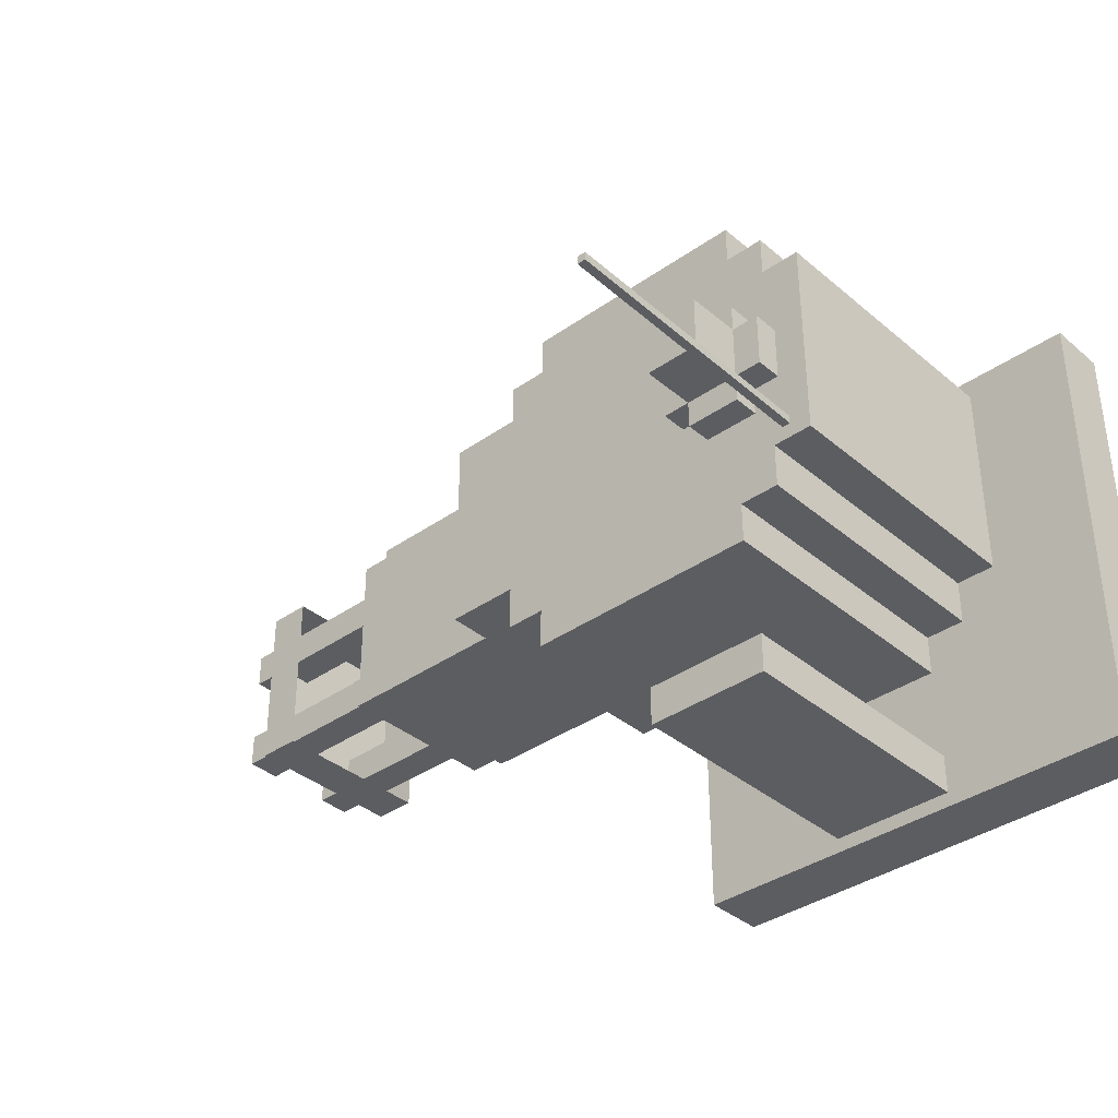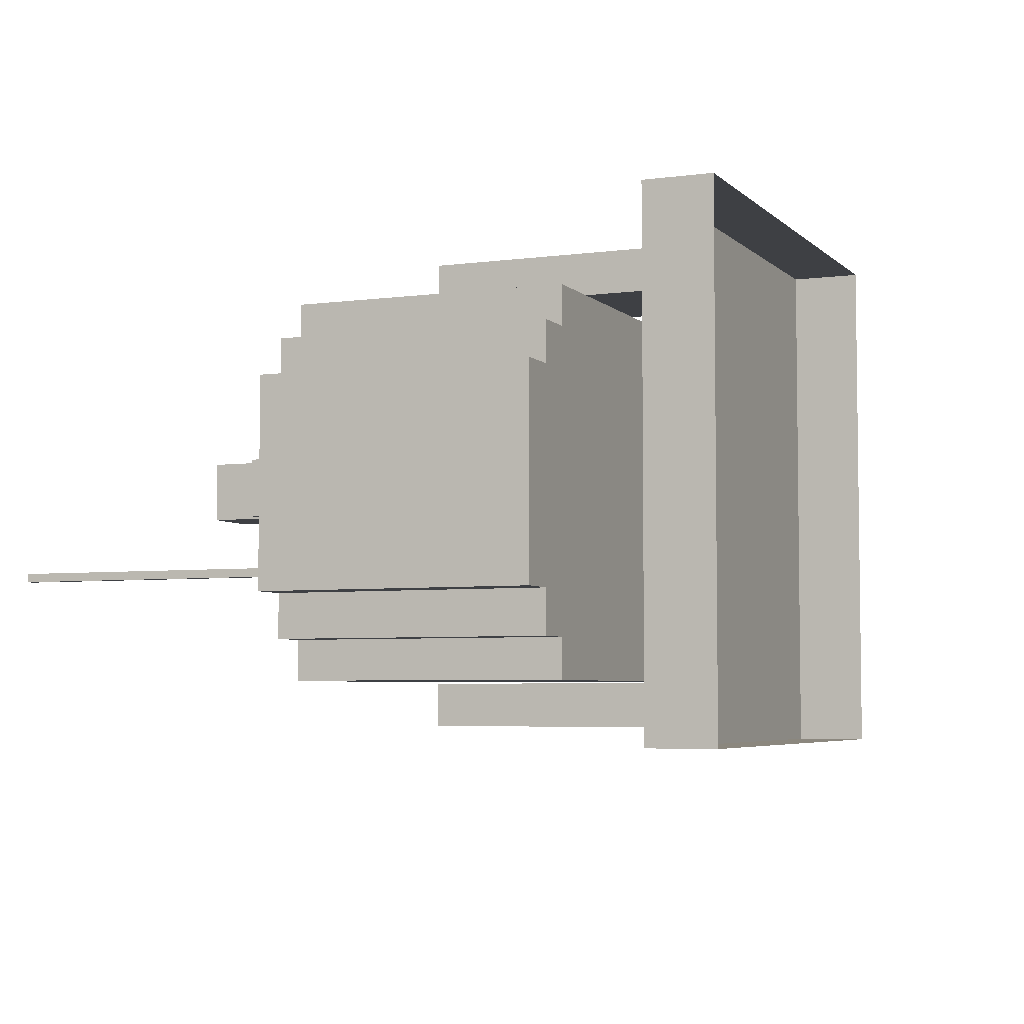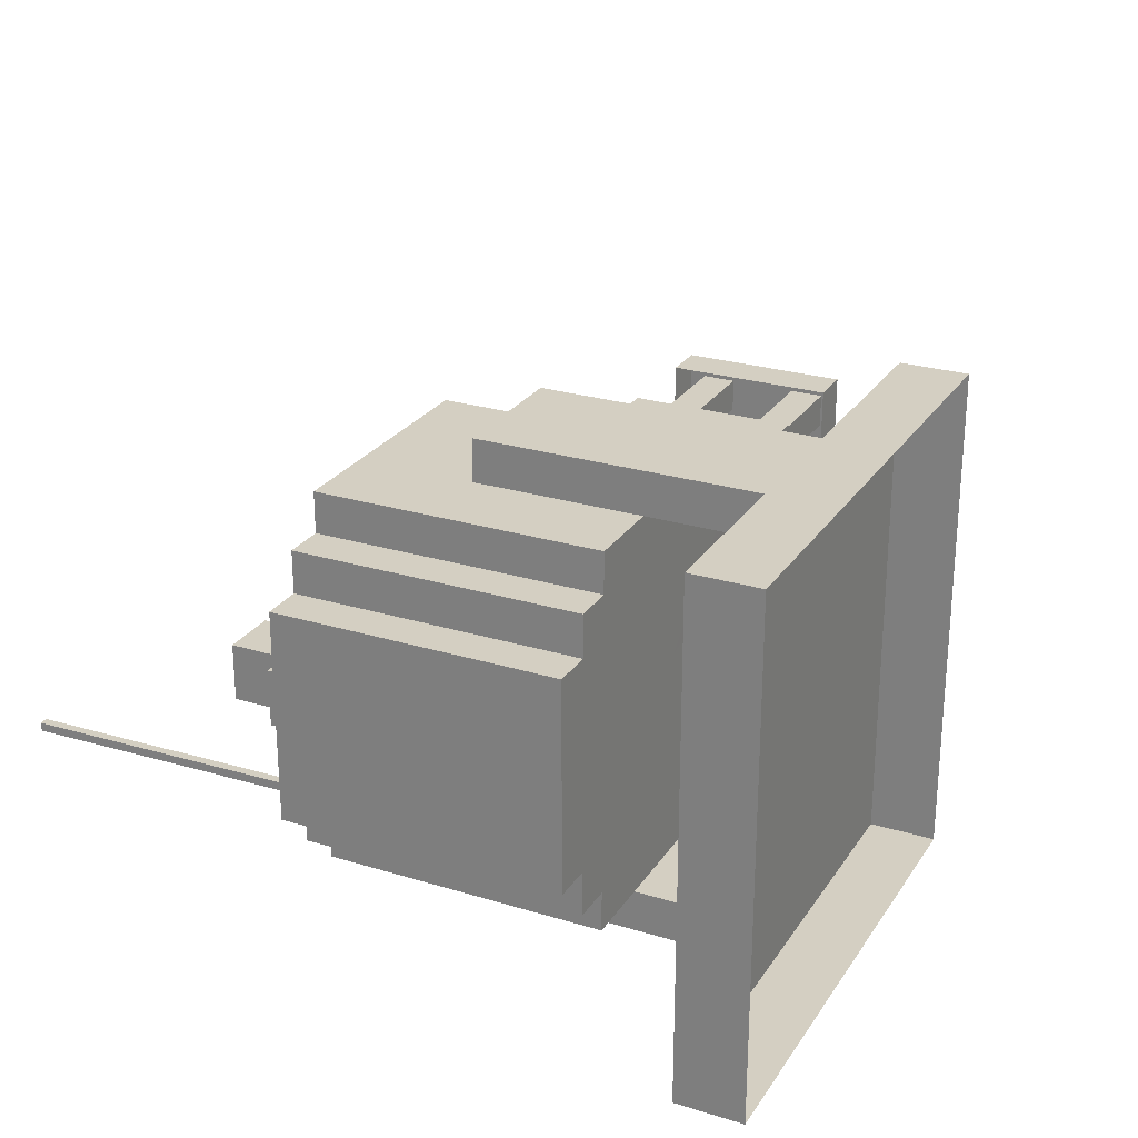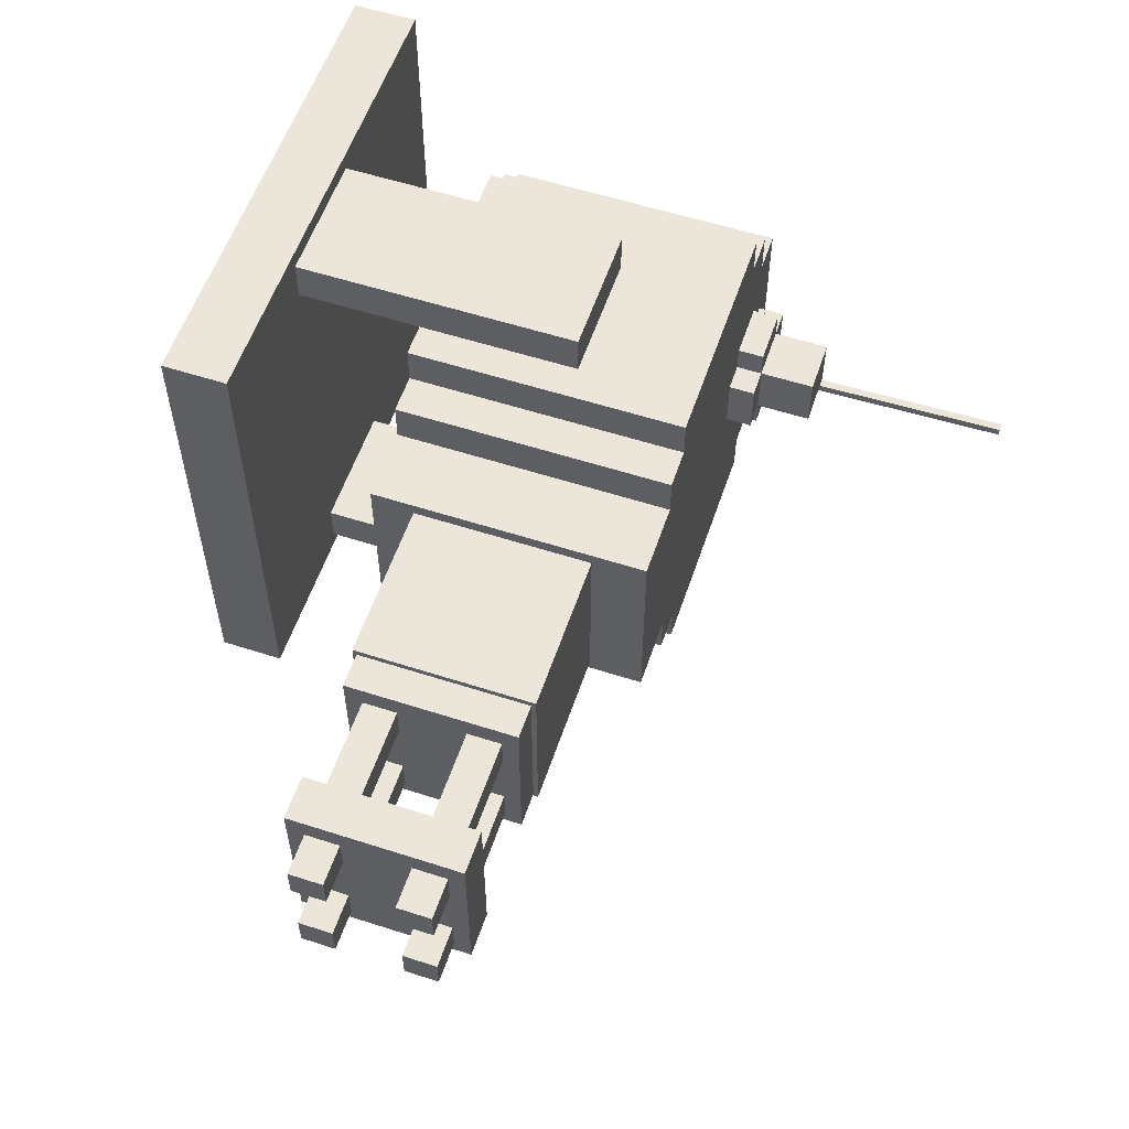
<metadata>
{"format":"obj","ext":"obj","renderer":"f3d","projection":"perspective","resolution":1024,"background":"white","views":[{"elev":-36.6,"azim":42.5,"up":"+Y"},{"elev":-4.9,"azim":113.1,"up":"+Y"},{"elev":25.6,"azim":116.0,"up":"+Y"},{"elev":57.0,"azim":-71.4,"up":"+Y"}]}
</metadata>
<code>
g fort_object_x_turret02
v 0.4851 -0.2165 1.852
v 0.5077 -0.2165 1.851
v 0.5077 -0.2391 1.851
v 0.4851 -0.2391 1.852
v 0.4704 -0.2165 1.098
v 0.4851 -0.2165 1.852
v 0.4851 -0.2391 1.852
v 0.4704 -0.2391 1.098
v 0.4704 -0.2391 1.098
v 0.4851 -0.2391 1.852
v 0.5077 -0.2391 1.851
v 0.493 -0.2391 1.098
v 0.493 -0.2391 1.098
v 0.5077 -0.2391 1.851
v 0.5077 -0.2165 1.851
v 0.493 -0.2165 1.098
v 0.493 -0.2165 1.098
v 0.5077 -0.2165 1.851
v 0.4851 -0.2165 1.852
v 0.4704 -0.2165 1.098
v 0.3346 -0.51 0.3406
v 0.3346 -0.51 1.103
v 0.3346 -0.4011 1.103
v 0.3346 -0.4011 0.3406
v 0.3346 -0.4011 0.3406
v 0.3346 -0.4011 1.103
v 0.4435 -0.4011 1.103
v 0.4435 -0.4011 0.3406
v 0.4435 -0.4011 0.3406
v 0.4435 -0.4011 1.103
v 0.4435 -0.2804 1.103
v 0.4435 -0.2804 0.3406
v 0.4435 -0.2804 0.3406
v 0.4435 -0.2804 1.103
v 0.5524 -0.2804 1.103
v 0.5524 -0.2804 0.3406
v 0.5524 -0.2804 0.3406
v 0.5524 -0.2804 1.103
v 0.5524 0.2864 1.103
v 0.5524 0.2864 0.3406
v 0.5524 0.2864 0.3406
v 0.5524 0.2864 1.103
v 0.4435 0.2864 1.103
v 0.4435 0.2864 0.3406
v 0.4435 0.2864 0.3406
v 0.4435 0.2864 1.103
v 0.4435 0.399 1.103
v 0.4435 0.399 0.3406
v 0.4435 0.399 0.3406
v 0.4435 0.399 1.103
v 0.3346 0.399 1.103
v 0.3346 0.399 0.3406
v 0.3346 0.399 0.3406
v 0.3346 0.399 1.103
v 0.3346 0.5078 1.103
v 0.3346 0.5078 0.3406
v -0.3186 -0.51 1.103
v 0.3346 -0.51 1.103
v 0.3346 -0.51 0.3406
v -0.3186 -0.51 0.3406
v -0.3186 -0.4011 0.3406
v -0.3186 -0.4011 1.103
v -0.3186 -0.51 1.103
v -0.3186 -0.51 0.3406
v -0.3186 -0.4011 0.3406
v -0.4274 -0.4011 0.3406
v -0.4274 -0.4011 1.103
v -0.3186 -0.4011 1.103
v -0.4274 -0.4011 0.3406
v -0.4274 -0.2804 0.3406
v -0.4274 -0.2804 1.103
v -0.4274 -0.4011 1.103
v -0.4274 0.2864 0.3406
v -0.4274 0.399 0.3406
v -0.4274 0.399 1.103
v -0.4274 0.2864 1.103
v -0.4274 0.399 0.3406
v -0.3186 0.399 0.3406
v -0.3186 0.399 1.103
v -0.4274 0.399 1.103
v -0.3186 0.399 0.3406
v -0.3186 0.5078 0.3406
v -0.3186 0.5078 1.103
v -0.3186 0.399 1.103
v 0.3346 0.5078 0.3406
v 0.3346 0.5078 1.103
v -0.3186 0.5078 1.103
v -0.3186 0.5078 0.3406
v -0.6297 -0.2804 1.103
v -0.4274 -0.2804 1.103
v -0.4274 -0.2804 0.3406
v -0.6297 -0.2804 0.3413
v -0.6297 0.2864 0.3413
v -0.4274 0.2864 0.3406
v -0.4274 0.2864 1.103
v -0.6297 0.2864 1.103
v -0.6297 0.2864 1.103
v 0.006994 0.003007 1.103
v -0.6297 -0.2804 1.103
v -0.4274 -0.2804 1.103
v -0.4274 -0.4011 1.103
v -0.3186 -0.4011 1.103
v -0.3186 -0.51 1.103
v 0.3346 -0.51 1.103
v 0.3346 -0.4011 1.103
v 0.4435 -0.4011 1.103
v 0.4435 -0.2804 1.103
v 0.5524 -0.2804 1.103
v 0.5524 0.2864 1.103
v 0.4435 0.2864 1.103
v 0.4435 0.399 1.103
v 0.3346 0.399 1.103
v 0.3346 0.5078 1.103
v -0.3186 0.5078 1.103
v -0.3186 0.399 1.103
v -0.4274 0.399 1.103
v -0.4274 0.2864 1.103
v -0.6297 0.2864 0.3413
v 0.006994 0.003006 0.3406
v -0.4274 0.2864 0.3406
v -0.4274 0.399 0.3406
v -0.3186 0.399 0.3406
v -0.3186 0.5078 0.3406
v 0.3346 0.5078 0.3406
v 0.3346 0.399 0.3406
v 0.4435 0.399 0.3406
v 0.4435 0.2864 0.3406
v 0.5524 0.2864 0.3406
v 0.5524 -0.2804 0.3406
v 0.4435 -0.2804 0.3406
v 0.4435 -0.4011 0.3406
v 0.3346 -0.4011 0.3406
v 0.3346 -0.51 0.3406
v -0.3186 -0.51 0.3406
v -0.3186 -0.4011 0.3406
v -0.4274 -0.4011 0.3406
v -0.4274 -0.2804 0.3406
v -0.6297 -0.2804 0.3413
v -0.6297 0.2864 0.3413
v -0.6297 0.2864 1.103
v -0.6297 -0.2804 1.103
v -0.6297 -0.2804 0.3413
v 0.3927 0.07428 1.324
v 0.3927 0.07428 1.174
v 0.3927 -0.07639 1.174
v 0.3927 -0.07639 1.324
v 0.3927 0.07428 1.324
v 0.3927 -0.07639 1.324
v 0.242 -0.07639 1.324
v 0.242 0.07428 1.324
v 0.242 -0.07639 1.324
v 0.3927 -0.07639 1.324
v 0.3927 -0.07639 1.174
v 0.242 -0.07639 1.174
v 0.242 0.07428 1.174
v 0.242 0.07428 1.324
v 0.242 -0.07639 1.324
v 0.242 -0.07639 1.174
v 0.242 0.07428 1.174
v 0.3927 0.07428 1.174
v 0.3927 0.07428 1.324
v 0.242 0.07428 1.324
v 0.3927 -0.1517 1.098
v 0.3927 -0.1517 1.174
v 0.3927 0.1496 1.174
v 0.3927 0.1496 1.098
v 0.3927 0.1496 1.174
v 0.3927 -0.1517 1.174
v 0.242 -0.1517 1.174
v 0.242 0.1496 1.174
v 0.3927 -0.1517 1.098
v 0.242 -0.1517 1.098
v 0.242 -0.1517 1.174
v 0.3927 -0.1517 1.174
v 0.242 -0.1517 1.098
v 0.242 0.1496 1.098
v 0.242 0.1496 1.174
v 0.242 -0.1517 1.174
v 0.3927 0.1496 1.098
v 0.3927 0.1496 1.174
v 0.242 0.1496 1.174
v 0.242 0.1496 1.098
v 0.1666 -0.07639 1.098
v 0.1666 -0.07639 1.174
v 0.468 -0.07639 1.174
v 0.468 -0.07639 1.098
v 0.468 -0.07639 1.174
v 0.1666 -0.07639 1.174
v 0.1666 0.07428 1.174
v 0.468 0.07428 1.174
v 0.1666 -0.07639 1.098
v 0.1666 0.07428 1.098
v 0.1666 0.07428 1.174
v 0.1666 -0.07639 1.174
v 0.1666 0.07428 1.098
v 0.468 0.07428 1.098
v 0.468 0.07428 1.174
v 0.1666 0.07428 1.174
v 0.468 -0.07639 1.098
v 0.468 -0.07639 1.174
v 0.468 0.07428 1.174
v 0.468 0.07428 1.098
v -0.2311 -0.5176 0.0005793
v -0.2311 -0.5176 0.7826
v -0.2311 -0.6313 0.7826
v -0.2311 -0.6313 0.0005793
v -0.2311 -0.6313 0.0005793
v -0.2311 -0.6313 0.7826
v 0.1327 -0.6313 0.7826
v 0.1327 -0.6313 0.0005794
v 0.1327 -0.6313 0.0005794
v 0.1327 -0.6313 0.7826
v 0.1327 -0.5176 0.7826
v 0.1327 -0.5176 0.0005793
v 0.1327 -0.5176 0.0005793
v 0.1327 -0.5176 0.7826
v -0.2311 -0.5176 0.7826
v -0.2311 -0.5176 0.0005793
v 0.1327 -0.5176 0.7826
v 0.1327 -0.6313 0.7826
v -0.2311 -0.6313 0.7826
v -0.2311 -0.5176 0.7826
v -0.2311 0.6274 0.0005788
v -0.2311 0.6274 0.7826
v -0.2311 0.5137 0.7826
v -0.2311 0.5137 0.0005789
v -0.2311 0.5137 0.0005789
v -0.2311 0.5137 0.7826
v 0.1327 0.5137 0.7826
v 0.1327 0.5137 0.0005789
v 0.1327 0.5137 0.0005789
v 0.1327 0.5137 0.7826
v 0.1327 0.6274 0.7826
v 0.1327 0.6274 0.0005789
v 0.1327 0.6274 0.0005789
v 0.1327 0.6274 0.7826
v -0.2311 0.6274 0.7826
v -0.2311 0.6274 0.0005788
v -0.2311 0.5137 0.7826
v -0.2311 0.6274 0.7826
v 0.1327 0.6274 0.7826
v 0.1327 0.5137 0.7826
v 0.6733 0.6733 -6.461e-07
v 0.6733 -0.6733 -1.585e-07
v -0.6733 -0.6733 -2.479e-07
v -0.6733 0.6733 -7.355e-07
v 0.6733 -0.6733 -1.585e-07
v 0.6733 -0.6733 -0.1795
v -0.6733 -0.6733 -0.1795
v -0.6733 -0.6733 -2.479e-07
v 0.6733 0.6733 -6.461e-07
v 0.6733 0.6733 -0.1795
v 0.6733 -0.6733 -0.1795
v 0.6733 -0.6733 -1.585e-07
v -0.6733 0.6733 -7.355e-07
v -0.6733 0.6733 -0.1795
v 0.6733 0.6733 -0.1795
v 0.6733 0.6733 -6.461e-07
v -0.6733 -0.6733 -2.479e-07
v -0.6733 -0.6733 -0.1795
v -0.6733 0.6733 -0.1795
v -0.6733 0.6733 -7.355e-07
v -1.073 -0.2492 0.9537
v -1.073 -0.2492 0.4601
v -1.073 0.2518 0.4601
v -1.073 0.2518 0.9537
v -1.073 -0.2492 0.9537
v -0.6223 -0.2492 0.9537
v -0.6223 -0.2492 0.4601
v -1.073 -0.2492 0.4601
v -1.073 -0.2492 0.4601
v -0.6223 -0.2492 0.4601
v -0.6223 0.2518 0.4601
v -1.073 0.2518 0.4601
v -1.073 0.2518 0.4601
v -0.6223 0.2518 0.4601
v -0.6223 0.2518 0.9537
v -1.073 0.2518 0.9537
v -1.073 0.2518 0.9537
v -0.6223 0.2518 0.9537
v -0.6223 -0.2492 0.9537
v -1.073 -0.2492 0.9537
v -1.17 -0.2367 0.9413
v -1.17 -0.2367 0.4725
v -1.17 0.2393 0.4725
v -1.17 0.2393 0.9413
v -1.075 -0.2367 0.9413
v -1.17 -0.2367 0.9413
v -1.17 0.2393 0.9413
v -1.075 0.2393 0.9413
v -1.075 0.2393 0.9413
v -1.17 0.2393 0.9413
v -1.17 0.2393 0.4725
v -1.075 0.2393 0.4725
v -1.075 0.2393 0.4725
v -1.17 0.2393 0.4725
v -1.17 -0.2367 0.4725
v -1.075 -0.2367 0.4725
v -1.075 -0.2367 0.4725
v -1.17 -0.2367 0.4725
v -1.17 -0.2367 0.9413
v -1.075 -0.2367 0.9413
v -1.675 -0.1973 0.6143
v -1.675 -0.1973 0.5205
v -1.675 -0.1037 0.5205
v -1.675 -0.1037 0.6143
v -1.17 -0.1973 0.6143
v -1.675 -0.1973 0.6143
v -1.675 -0.1037 0.6143
v -1.17 -0.1037 0.6143
v -1.17 -0.1037 0.6143
v -1.675 -0.1037 0.6143
v -1.675 -0.1037 0.5205
v -1.17 -0.1037 0.5205
v -1.17 -0.1037 0.5205
v -1.675 -0.1037 0.5205
v -1.675 -0.1973 0.5205
v -1.17 -0.1973 0.5205
v -1.17 -0.1973 0.5205
v -1.675 -0.1973 0.5205
v -1.675 -0.1973 0.6143
v -1.17 -0.1973 0.6143
v -1.675 0.08548 0.6143
v -1.675 0.08548 0.5205
v -1.675 0.1791 0.5205
v -1.675 0.1791 0.6143
v -1.17 0.08548 0.6143
v -1.675 0.08548 0.6143
v -1.675 0.1791 0.6143
v -1.17 0.1791 0.6143
v -1.17 0.1791 0.6143
v -1.675 0.1791 0.6143
v -1.675 0.1791 0.5205
v -1.17 0.1791 0.5205
v -1.17 0.1791 0.5205
v -1.675 0.1791 0.5205
v -1.675 0.08548 0.5205
v -1.17 0.08548 0.5205
v -1.17 0.08548 0.5205
v -1.675 0.08548 0.5205
v -1.675 0.08548 0.6143
v -1.17 0.08548 0.6143
v -1.675 -0.1973 0.8956
v -1.675 -0.1973 0.8019
v -1.675 -0.1037 0.8019
v -1.675 -0.1037 0.8956
v -1.17 -0.1973 0.8956
v -1.675 -0.1973 0.8956
v -1.675 -0.1037 0.8956
v -1.17 -0.1037 0.8956
v -1.17 -0.1037 0.8956
v -1.675 -0.1037 0.8956
v -1.675 -0.1037 0.8019
v -1.17 -0.1037 0.8019
v -1.17 -0.1037 0.8019
v -1.675 -0.1037 0.8019
v -1.675 -0.1973 0.8019
v -1.17 -0.1973 0.8019
v -1.17 -0.1973 0.8019
v -1.675 -0.1973 0.8019
v -1.675 -0.1973 0.8956
v -1.17 -0.1973 0.8956
v -1.675 0.08548 0.8956
v -1.675 0.08548 0.8019
v -1.675 0.1791 0.8019
v -1.675 0.1791 0.8956
v -1.17 0.08548 0.8956
v -1.675 0.08548 0.8956
v -1.675 0.1791 0.8956
v -1.17 0.1791 0.8956
v -1.17 0.1791 0.8956
v -1.675 0.1791 0.8956
v -1.675 0.1791 0.8019
v -1.17 0.1791 0.8019
v -1.17 0.1791 0.8019
v -1.675 0.1791 0.8019
v -1.675 0.08548 0.8019
v -1.17 0.08548 0.8019
v -1.17 0.08548 0.8019
v -1.675 0.08548 0.8019
v -1.675 0.08548 0.8956
v -1.17 0.08548 0.8956
v -1.563 -0.2367 0.9413
v -1.563 -0.2367 0.4725
v -1.563 0.2393 0.4725
v -1.563 0.2393 0.9413
v -1.444 -0.2367 0.9413
v -1.563 -0.2367 0.9413
v -1.563 0.2393 0.9413
v -1.444 0.2393 0.9413
v -1.444 0.2393 0.9413
v -1.563 0.2393 0.9413
v -1.563 0.2393 0.4725
v -1.444 0.2393 0.4725
v -1.444 0.2393 0.4725
v -1.563 0.2393 0.4725
v -1.563 -0.2367 0.4725
v -1.444 -0.2367 0.4725
v -1.444 -0.2367 0.4725
v -1.563 -0.2367 0.4725
v -1.563 -0.2367 0.9413
v -1.444 -0.2367 0.9413
g fort_object_x_turret02_0
f 3 2 1
f 4 3 1
f 7 6 5
f 8 7 5
f 11 10 9
f 12 11 9
f 15 14 13
f 16 15 13
f 19 18 17
f 20 19 17
f 23 22 21
f 24 23 21
f 27 26 25
f 28 27 25
f 31 30 29
f 32 31 29
f 35 34 33
f 36 35 33
f 39 38 37
f 40 39 37
f 43 42 41
f 44 43 41
f 47 46 45
f 48 47 45
f 51 50 49
f 52 51 49
f 55 54 53
f 56 55 53
f 59 58 57
f 60 59 57
f 63 62 61
f 64 63 61
f 67 66 65
f 68 67 65
f 71 70 69
f 72 71 69
f 75 74 73
f 76 75 73
f 79 78 77
f 80 79 77
f 83 82 81
f 84 83 81
f 87 86 85
f 88 87 85
f 91 90 89
f 92 91 89
f 95 94 93
f 96 95 93
f 99 98 97
f 100 98 99
f 101 98 100
f 102 98 101
f 103 98 102
f 104 98 103
f 105 98 104
f 106 98 105
f 107 98 106
f 108 98 107
f 109 98 108
f 110 98 109
f 111 98 110
f 112 98 111
f 113 98 112
f 114 98 113
f 115 98 114
f 116 98 115
f 117 98 116
f 97 98 117
f 120 119 118
f 121 119 120
f 122 119 121
f 123 119 122
f 124 119 123
f 125 119 124
f 126 119 125
f 127 119 126
f 128 119 127
f 129 119 128
f 130 119 129
f 131 119 130
f 132 119 131
f 133 119 132
f 134 119 133
f 135 119 134
f 136 119 135
f 137 119 136
f 138 119 137
f 119 138 118
f 141 140 139
f 142 141 139
f 145 144 143
f 146 145 143
f 149 148 147
f 150 149 147
f 153 152 151
f 154 153 151
f 157 156 155
f 158 157 155
f 161 160 159
f 162 161 159
f 165 164 163
f 166 165 163
f 169 168 167
f 170 169 167
f 173 172 171
f 174 173 171
f 177 176 175
f 178 177 175
f 181 180 179
f 182 181 179
f 185 184 183
f 186 185 183
f 189 188 187
f 190 189 187
f 193 192 191
f 194 193 191
f 197 196 195
f 198 197 195
f 201 200 199
f 202 201 199
f 205 204 203
f 206 205 203
f 209 208 207
f 210 209 207
f 213 212 211
f 214 213 211
f 217 216 215
f 218 217 215
f 221 220 219
f 222 221 219
f 225 224 223
f 226 225 223
f 229 228 227
f 230 229 227
f 233 232 231
f 234 233 231
f 237 236 235
f 238 237 235
f 241 240 239
f 242 241 239
f 245 244 243
f 246 245 243
f 249 248 247
f 250 249 247
f 253 252 251
f 254 253 251
f 257 256 255
f 258 257 255
f 261 260 259
f 262 261 259
f 265 264 263
f 266 265 263
f 269 268 267
f 270 269 267
f 273 272 271
f 274 273 271
f 277 276 275
f 278 277 275
f 281 280 279
f 282 281 279
f 285 284 283
f 286 285 283
f 289 288 287
f 290 289 287
f 293 292 291
f 294 293 291
f 297 296 295
f 298 297 295
f 301 300 299
f 302 301 299
f 305 304 303
f 306 305 303
f 309 308 307
f 310 309 307
f 313 312 311
f 314 313 311
f 317 316 315
f 318 317 315
f 321 320 319
f 322 321 319
f 325 324 323
f 326 325 323
f 329 328 327
f 330 329 327
f 333 332 331
f 334 333 331
f 337 336 335
f 338 337 335
f 341 340 339
f 342 341 339
f 345 344 343
f 346 345 343
f 349 348 347
f 350 349 347
f 353 352 351
f 354 353 351
f 357 356 355
f 358 357 355
f 361 360 359
f 362 361 359
f 365 364 363
f 366 365 363
f 369 368 367
f 370 369 367
f 373 372 371
f 374 373 371
f 377 376 375
f 378 377 375
f 381 380 379
f 382 381 379
f 385 384 383
f 386 385 383
f 389 388 387
f 390 389 387
f 393 392 391
f 394 393 391
f 397 396 395
f 398 397 395
f 401 400 399
f 402 401 399

</code>
